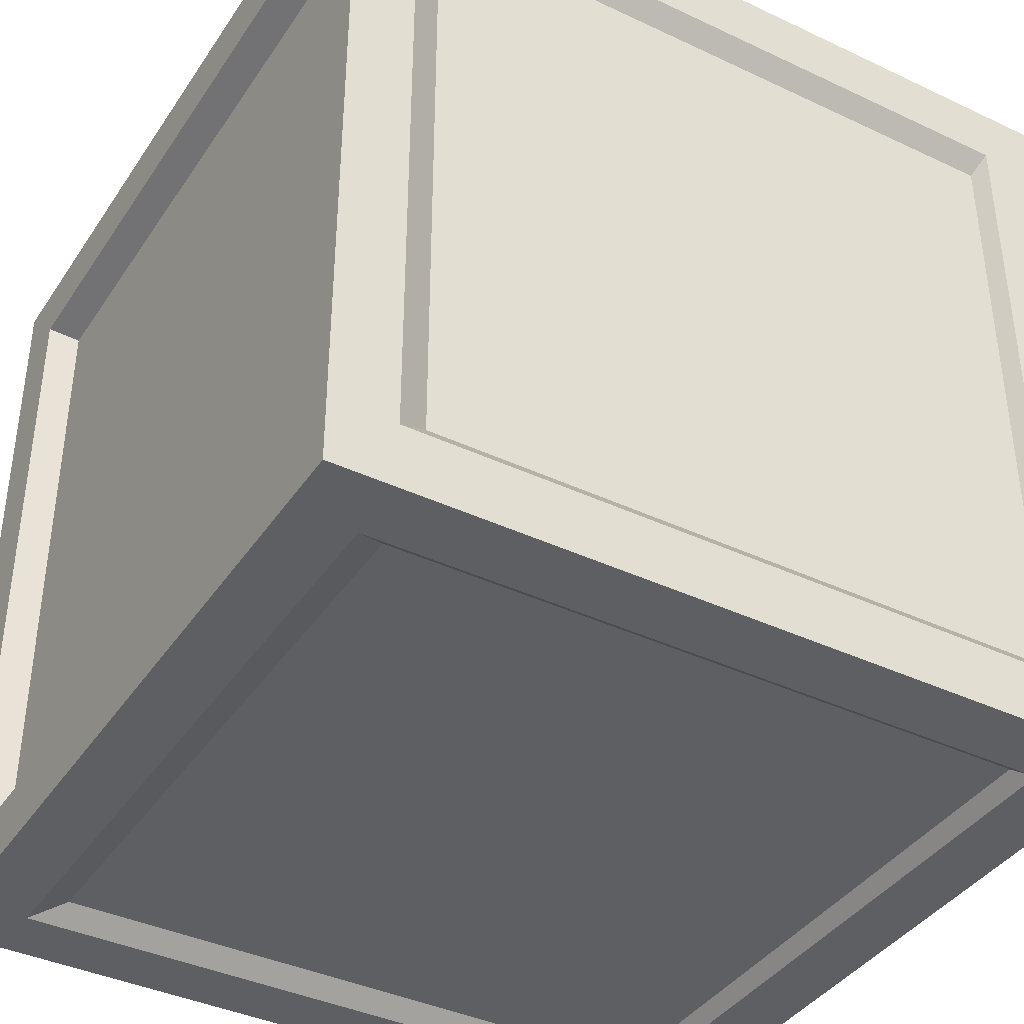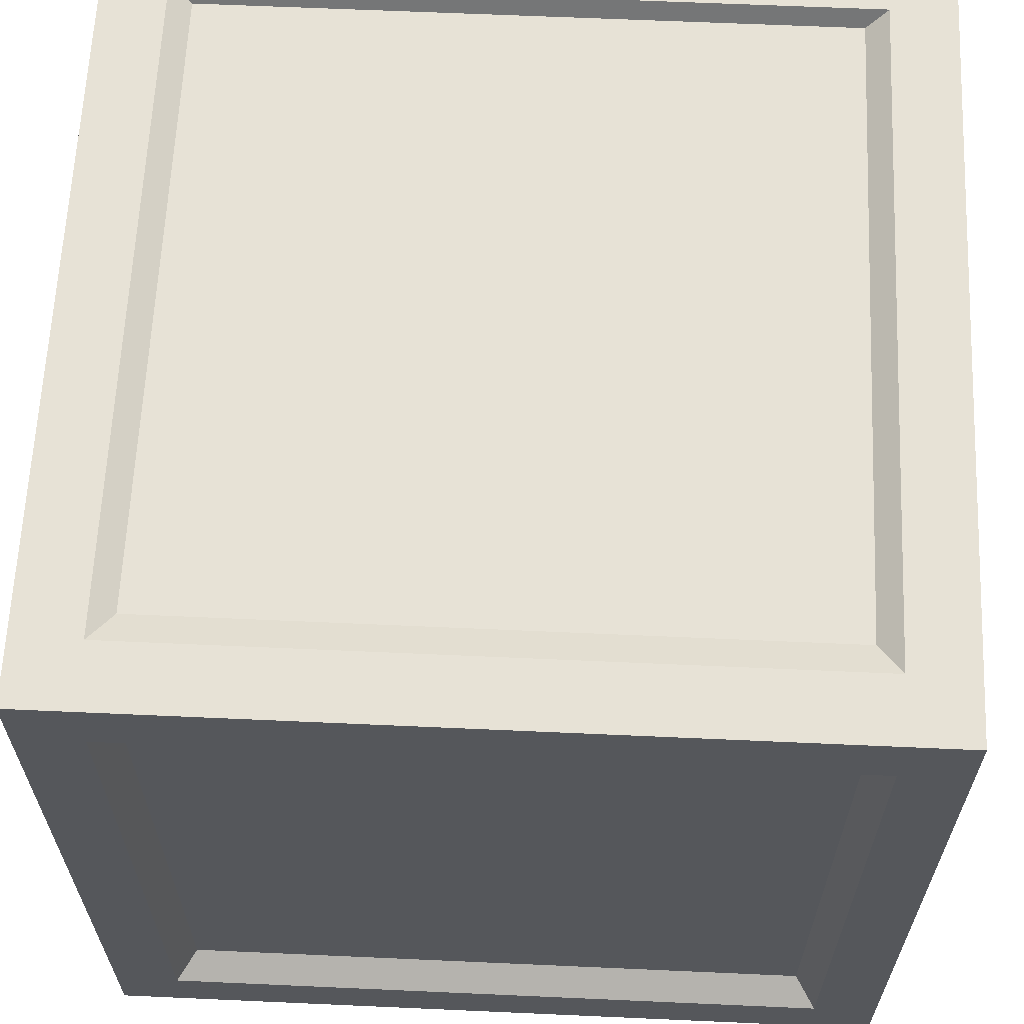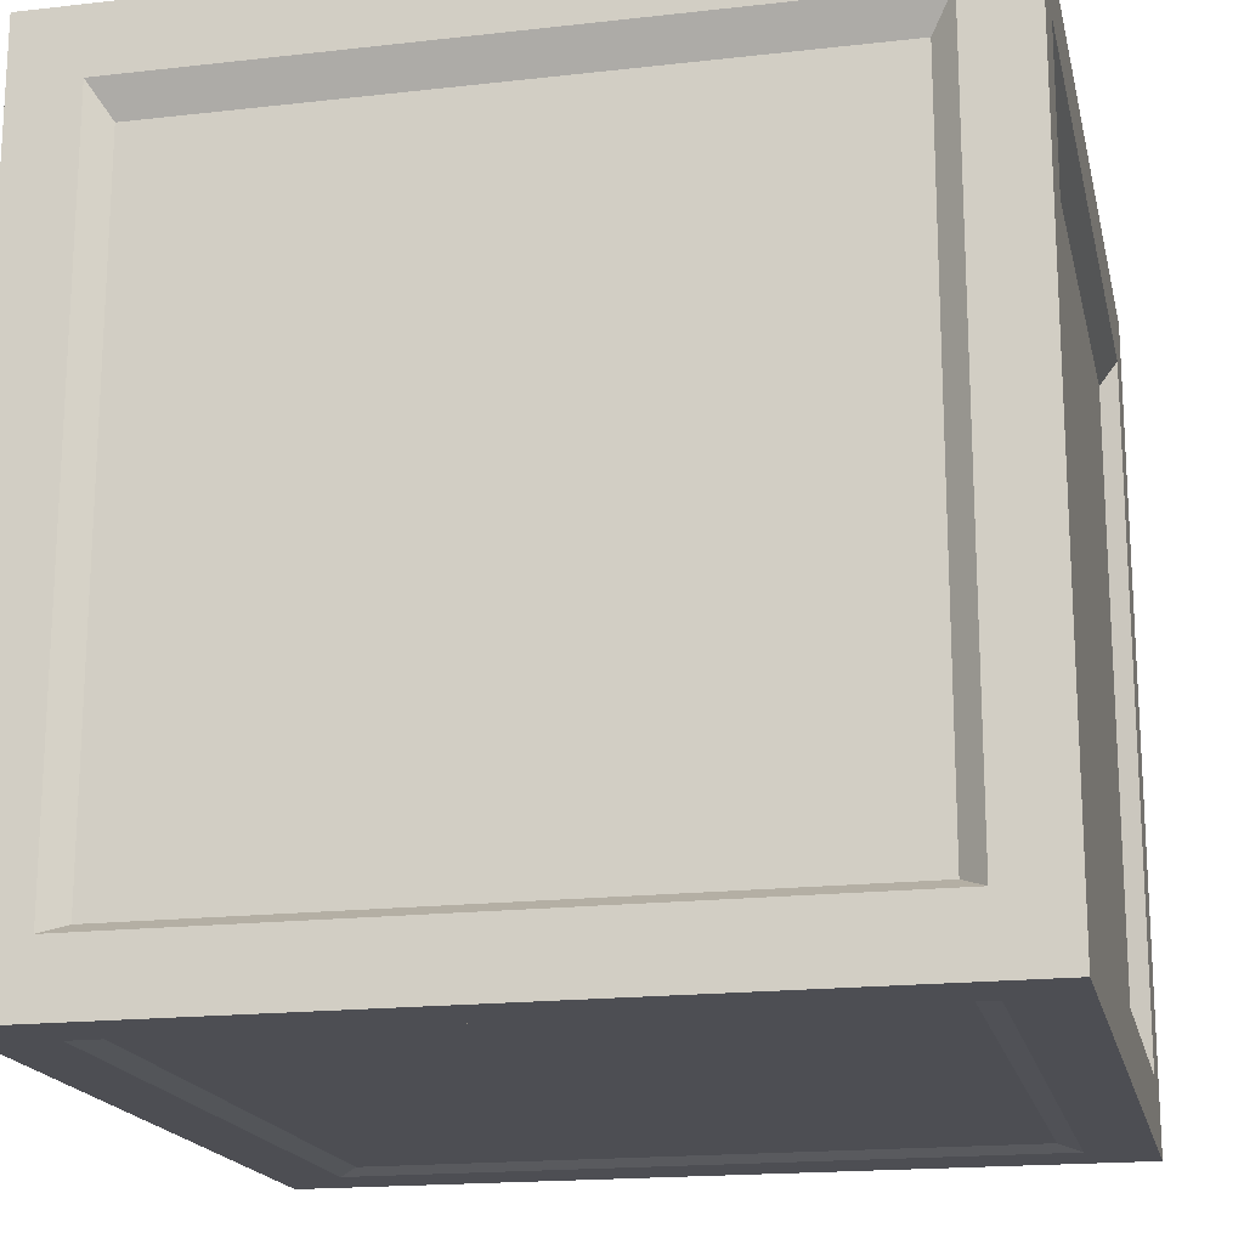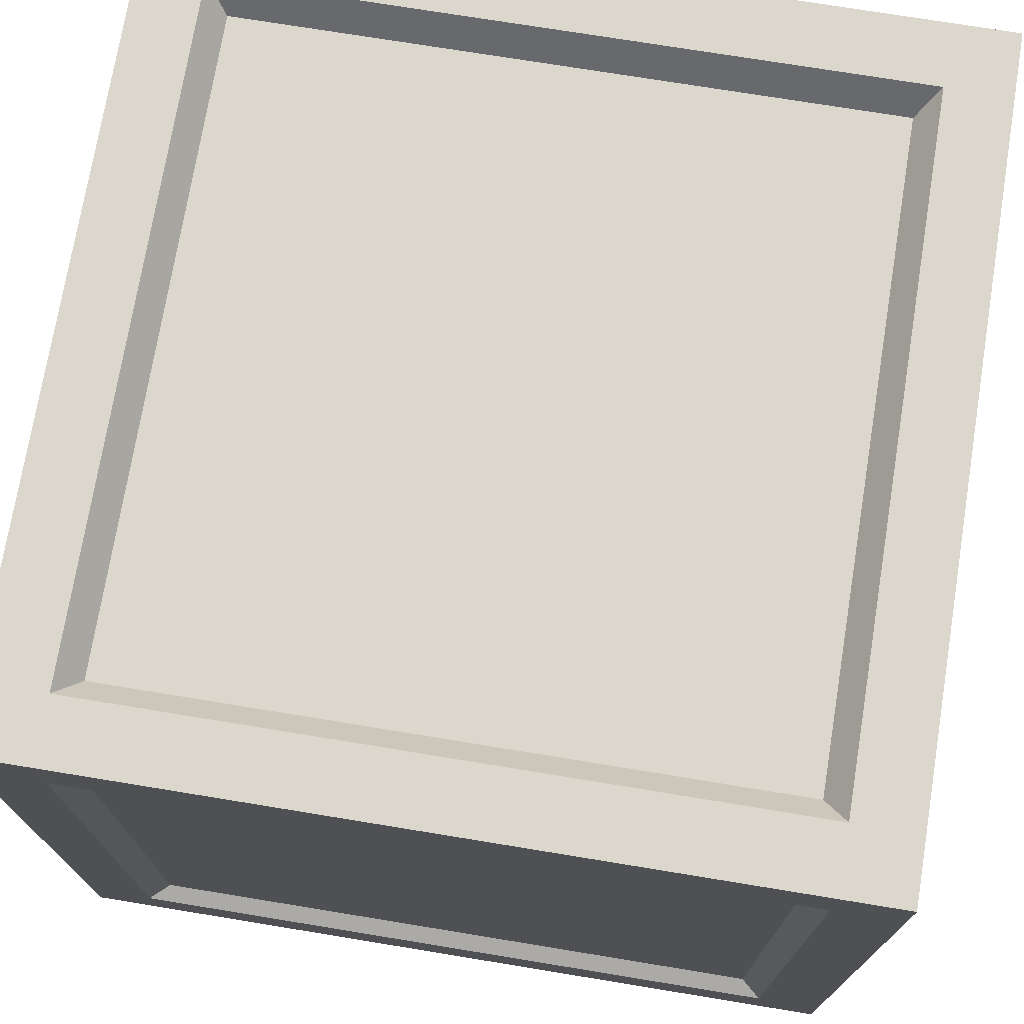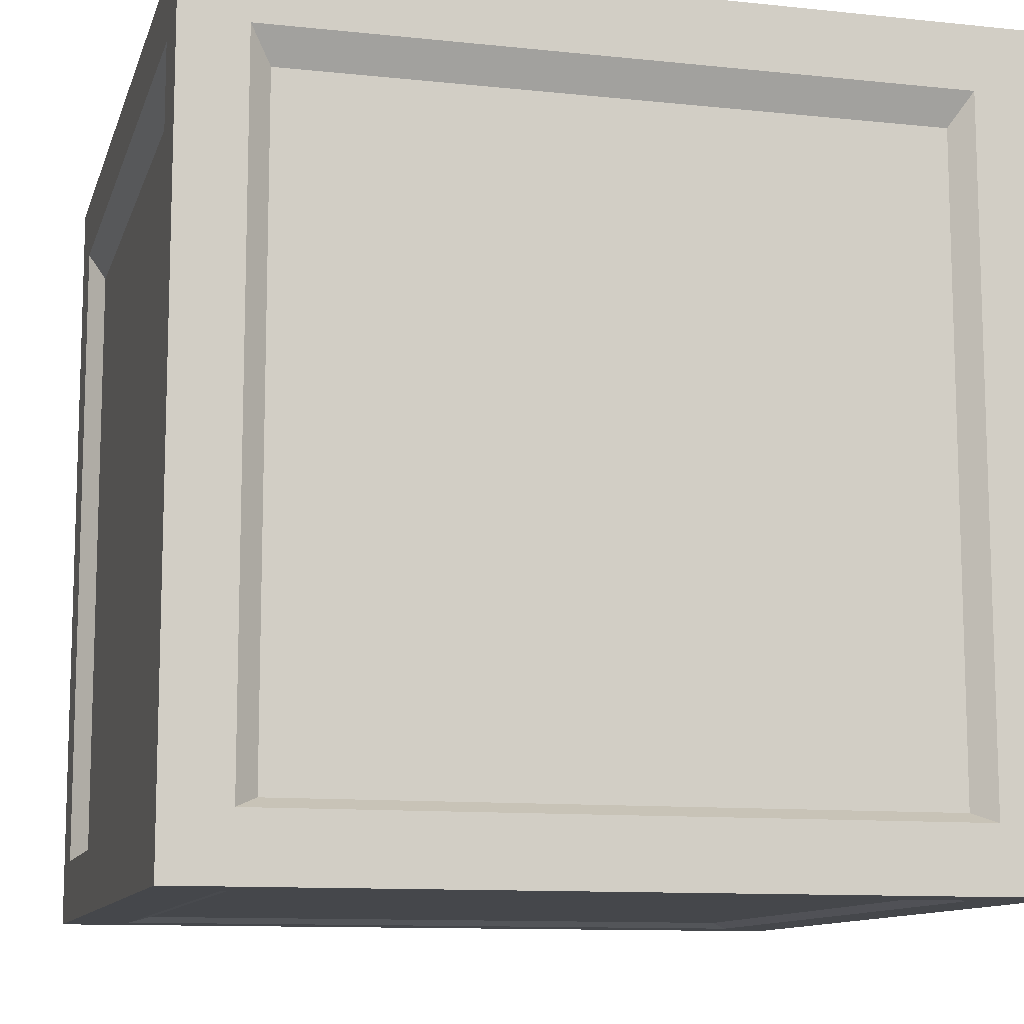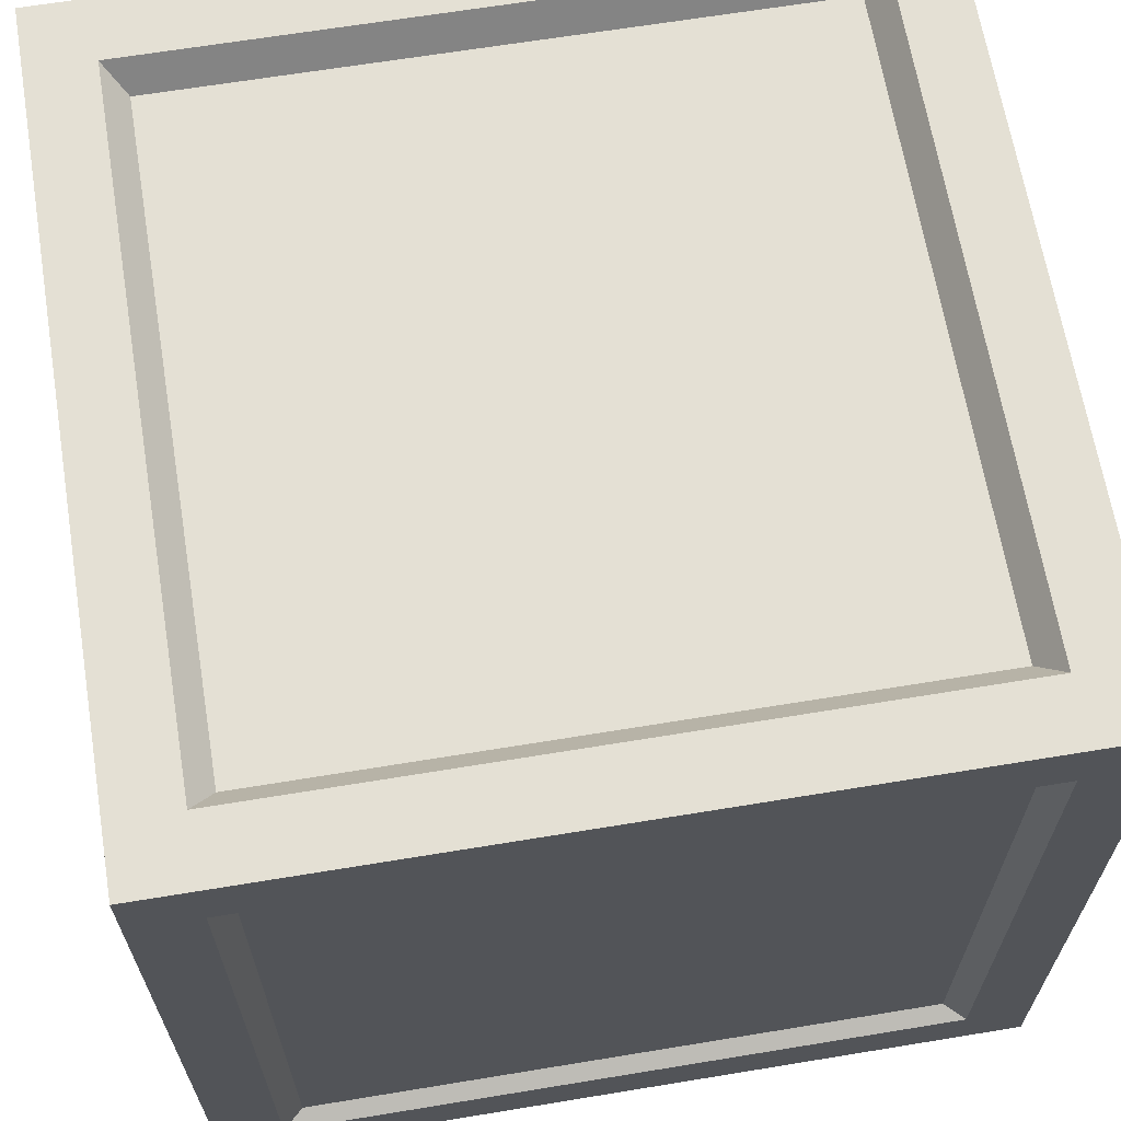
<metadata>
{"format":"obj","ext":"obj","renderer":"f3d","projection":"perspective","resolution":1024,"background":"white","views":[{"elev":-39.5,"azim":59.6,"up":"+Y"},{"elev":63.1,"azim":2.6,"up":"+Y"},{"elev":-18.2,"azim":102.4,"up":"+Z"},{"elev":73.4,"azim":9.3,"up":"+Z"},{"elev":-11.1,"azim":75.4,"up":"+Z"},{"elev":65.4,"azim":80.6,"up":"+Z"}]}
</metadata>
<code>
v 0.3151 0.3151 0.005382
v -0.3151 0.3151 0.005382
v -0.3151 -0.3151 0.005382
v 0.3151 -0.3151 0.005382
v -0.3151 0.3151 0.7721
v 0.3151 0.3151 0.7721
v 0.3151 -0.3151 0.7721
v -0.3151 -0.3151 0.7721
v 0.3151 -0.3833 0.7038
v 0.3151 -0.3833 0.07361
v -0.3151 -0.3833 0.07361
v -0.3151 -0.3833 0.7038
v 0.3833 0.3151 0.7038
v 0.3833 0.3151 0.07361
v 0.3833 -0.3151 0.07361
v 0.3833 -0.3151 0.7038
v -0.3151 0.3833 0.7038
v -0.3151 0.3833 0.07361
v 0.3151 0.3833 0.07361
v 0.3151 0.3833 0.7038
v -0.3833 -0.3151 0.7038
v -0.3833 -0.3151 0.07361
v -0.3833 0.3151 0.07361
v -0.3833 0.3151 0.7038
v 0.336 0.4 9.525e-07
v -0.336 0.4 -9.525e-07
v -0.336 0.336 -9.525e-07
v 0.336 0.336 9.525e-07
v -0.336 -0.4 -9.525e-07
v 0.336 -0.4 9.525e-07
v 0.336 -0.336 9.525e-07
v -0.336 -0.336 -9.525e-07
v -0.336 0.4 0.8
v 0.336 0.4 0.8
v 0.336 0.336 0.8
v -0.336 0.336 0.8
v 0.336 -0.4 0.8
v -0.336 -0.4 0.8
v -0.336 -0.336 0.8
v 0.336 -0.336 0.8
v 0.4 0.4 0.736
v 0.4 0.4 0.064
v 0.4 0.336 0.064
v 0.4 0.336 0.736
v 0.4 -0.4 0.064
v 0.4 -0.4 0.736
v 0.4 -0.336 0.736
v 0.4 -0.336 0.064
v -0.4 -0.4 0.736
v -0.4 -0.4 0.064
v -0.4 -0.336 0.064
v -0.4 -0.336 0.736
v -0.4 0.4 0.064
v -0.4 0.4 0.736
v -0.4 0.336 0.736
v -0.4 0.336 0.064
v 0.4 0.336 5.779e-07
v 0.336 0.336 9.525e-07
v 0.336 -0.336 9.525e-07
v 0.4 -0.336 5.779e-07
v 0.4 0.4 5.779e-07
v 0.336 0.4 9.525e-07
v 0.336 -0.4 9.525e-07
v 0.4 -0.4 5.779e-07
v -0.4 -0.336 -5.779e-07
v -0.336 -0.336 -9.525e-07
v -0.336 0.336 -9.525e-07
v -0.4 0.336 -5.779e-07
v -0.336 0.4 -9.525e-07
v -0.4 0.4 -5.779e-07
v -0.4 -0.4 -5.779e-07
v -0.336 -0.4 -9.525e-07
v -0.4 0.336 0.8
v -0.336 0.336 0.8
v -0.336 -0.336 0.8
v -0.4 -0.336 0.8
v -0.4 0.4 0.8
v -0.336 0.4 0.8
v -0.336 -0.4 0.8
v -0.4 -0.4 0.8
v 0.4 -0.336 0.8
v 0.336 -0.336 0.8
v 0.336 0.336 0.8
v 0.4 0.336 0.8
v 0.336 0.4 0.8
v 0.4 0.4 0.8
v 0.4 -0.4 0.8
v 0.336 -0.4 0.8
v 0.4 -0.4 0.736
v 0.4 -0.4 0.064
v 0.336 -0.4 0.064
v 0.336 -0.4 0.736
v 0.4 -0.4 0.8
v 0.336 -0.4 0.8
v 0.336 -0.4 9.525e-07
v 0.4 -0.4 5.779e-07
v -0.4 -0.4 0.064
v -0.4 -0.4 0.736
v -0.336 -0.4 0.736
v -0.336 -0.4 0.064
v -0.4 -0.4 -5.779e-07
v -0.336 -0.4 -9.525e-07
v -0.336 -0.4 0.8
v -0.4 -0.4 0.8
v -0.4 0.4 0.736
v -0.4 0.4 0.064
v -0.336 0.4 0.064
v -0.336 0.4 0.736
v -0.4 0.4 0.8
v -0.336 0.4 0.8
v -0.336 0.4 -9.525e-07
v -0.4 0.4 -5.779e-07
v 0.4 0.4 0.064
v 0.4 0.4 0.736
v 0.336 0.4 0.736
v 0.336 0.4 0.064
v 0.4 0.4 5.779e-07
v 0.336 0.4 9.525e-07
v 0.336 0.4 0.8
v 0.4 0.4 0.8
v 0.336 -0.4 0.8
v 0.336 -0.4 0.736
v -0.336 -0.4 0.736
v -0.336 -0.4 0.8
v -0.336 -0.4 -9.525e-07
v -0.336 -0.4 0.064
v 0.336 -0.4 0.064
v 0.336 -0.4 9.525e-07
v 0.4 0.336 0.8
v 0.4 0.336 0.736
v 0.4 -0.336 0.736
v 0.4 -0.336 0.8
v 0.4 0.4 0.8
v 0.4 0.4 0.736
v 0.4 -0.4 0.736
v 0.4 -0.4 0.8
v 0.4 -0.336 5.779e-07
v 0.4 -0.336 0.064
v 0.4 0.336 0.064
v 0.4 0.336 5.779e-07
v 0.4 0.4 0.064
v 0.4 0.4 5.779e-07
v 0.4 -0.4 5.779e-07
v 0.4 -0.4 0.064
v -0.336 0.4 0.8
v -0.336 0.4 0.736
v 0.336 0.4 0.736
v 0.336 0.4 0.8
v 0.336 0.4 9.525e-07
v 0.336 0.4 0.064
v -0.336 0.4 0.064
v -0.336 0.4 -9.525e-07
v -0.4 -0.336 0.8
v -0.4 -0.336 0.736
v -0.4 0.336 0.736
v -0.4 0.336 0.8
v -0.4 -0.4 0.8
v -0.4 -0.4 0.736
v -0.4 0.4 0.736
v -0.4 0.4 0.8
v -0.4 0.336 -5.779e-07
v -0.4 0.336 0.064
v -0.4 -0.336 0.064
v -0.4 -0.336 -5.779e-07
v -0.4 -0.4 0.064
v -0.4 -0.4 -5.779e-07
v -0.4 0.4 -5.779e-07
v -0.4 0.4 0.064
v -0.336 0.336 -9.525e-07
v -0.3151 0.3151 0.005382
v 0.3151 0.3151 0.005382
v 0.336 0.336 9.525e-07
v 0.336 0.336 9.525e-07
v 0.3151 0.3151 0.005382
v 0.3151 -0.3151 0.005382
v 0.336 -0.336 9.525e-07
v 0.336 -0.336 9.525e-07
v 0.3151 -0.3151 0.005382
v -0.3151 -0.3151 0.005382
v -0.336 -0.336 -9.525e-07
v -0.336 -0.336 -9.525e-07
v -0.3151 -0.3151 0.005382
v -0.3151 0.3151 0.005382
v -0.336 0.336 -9.525e-07
v 0.336 0.336 0.8
v 0.3151 0.3151 0.7721
v -0.3151 0.3151 0.7721
v -0.336 0.336 0.8
v -0.336 0.336 0.8
v -0.3151 0.3151 0.7721
v -0.3151 -0.3151 0.7721
v -0.336 -0.336 0.8
v -0.336 -0.336 0.8
v -0.3151 -0.3151 0.7721
v 0.3151 -0.3151 0.7721
v 0.336 -0.336 0.8
v 0.336 -0.336 0.8
v 0.3151 -0.3151 0.7721
v 0.3151 0.3151 0.7721
v 0.336 0.336 0.8
v 0.336 -0.4 0.064
v 0.3151 -0.3833 0.07361
v 0.3151 -0.3833 0.7038
v 0.336 -0.4 0.736
v 0.336 -0.4 0.736
v 0.3151 -0.3833 0.7038
v -0.3151 -0.3833 0.7038
v -0.336 -0.4 0.736
v -0.336 -0.4 0.736
v -0.3151 -0.3833 0.7038
v -0.3151 -0.3833 0.07361
v -0.336 -0.4 0.064
v -0.336 -0.4 0.064
v -0.3151 -0.3833 0.07361
v 0.3151 -0.3833 0.07361
v 0.336 -0.4 0.064
v 0.4 0.336 0.064
v 0.3833 0.3151 0.07361
v 0.3833 0.3151 0.7038
v 0.4 0.336 0.736
v 0.4 0.336 0.736
v 0.3833 0.3151 0.7038
v 0.3833 -0.3151 0.7038
v 0.4 -0.336 0.736
v 0.4 -0.336 0.736
v 0.3833 -0.3151 0.7038
v 0.3833 -0.3151 0.07361
v 0.4 -0.336 0.064
v 0.4 -0.336 0.064
v 0.3833 -0.3151 0.07361
v 0.3833 0.3151 0.07361
v 0.4 0.336 0.064
v -0.336 0.4 0.064
v -0.3151 0.3833 0.07361
v -0.3151 0.3833 0.7038
v -0.336 0.4 0.736
v -0.336 0.4 0.736
v -0.3151 0.3833 0.7038
v 0.3151 0.3833 0.7038
v 0.336 0.4 0.736
v 0.336 0.4 0.736
v 0.3151 0.3833 0.7038
v 0.3151 0.3833 0.07361
v 0.336 0.4 0.064
v 0.336 0.4 0.064
v 0.3151 0.3833 0.07361
v -0.3151 0.3833 0.07361
v -0.336 0.4 0.064
v -0.4 -0.336 0.064
v -0.3833 -0.3151 0.07361
v -0.3833 -0.3151 0.7038
v -0.4 -0.336 0.736
v -0.4 -0.336 0.736
v -0.3833 -0.3151 0.7038
v -0.3833 0.3151 0.7038
v -0.4 0.336 0.736
v -0.4 0.336 0.736
v -0.3833 0.3151 0.7038
v -0.3833 0.3151 0.07361
v -0.4 0.336 0.064
v -0.4 0.336 0.064
v -0.3833 0.3151 0.07361
v -0.3833 -0.3151 0.07361
v -0.4 -0.336 0.064
g Box_01_(8)_3214_33
f 1 3 2
f 1 4 3
f 5 7 6
f 5 8 7
f 9 11 10
f 9 12 11
f 13 15 14
f 13 16 15
f 17 19 18
f 17 20 19
f 21 23 22
f 21 24 23
f 25 27 26
f 25 28 27
f 29 31 30
f 29 32 31
f 33 35 34
f 33 36 35
f 37 39 38
f 37 40 39
f 41 43 42
f 41 44 43
f 45 47 46
f 45 48 47
f 49 51 50
f 49 52 51
f 53 55 54
f 53 56 55
f 57 59 58
f 57 60 59
f 61 57 58
f 61 58 62
f 60 63 59
f 60 64 63
f 65 67 66
f 65 68 67
f 68 69 67
f 68 70 69
f 71 65 66
f 71 66 72
f 73 75 74
f 73 76 75
f 77 73 74
f 77 74 78
f 76 79 75
f 76 80 79
f 81 83 82
f 81 84 83
f 84 85 83
f 84 86 85
f 87 81 82
f 87 82 88
f 89 91 90
f 89 92 91
f 93 92 89
f 93 94 92
f 95 90 91
f 95 96 90
f 97 99 98
f 97 100 99
f 101 100 97
f 101 102 100
f 103 98 99
f 103 104 98
f 105 107 106
f 105 108 107
f 109 108 105
f 109 110 108
f 111 106 107
f 111 112 106
f 113 115 114
f 113 116 115
f 117 116 113
f 117 118 116
f 119 114 115
f 119 120 114
f 121 123 122
f 121 124 123
f 125 127 126
f 125 128 127
f 129 131 130
f 129 132 131
f 133 129 130
f 133 130 134
f 132 135 131
f 132 136 135
f 137 139 138
f 137 140 139
f 140 141 139
f 140 142 141
f 143 137 138
f 143 138 144
f 145 147 146
f 145 148 147
f 149 151 150
f 149 152 151
f 153 155 154
f 153 156 155
f 157 153 154
f 157 154 158
f 156 159 155
f 156 160 159
f 161 163 162
f 161 164 163
f 164 165 163
f 164 166 165
f 167 161 162
f 167 162 168
f 169 171 170
f 169 172 171
f 173 175 174
f 173 176 175
f 177 179 178
f 177 180 179
f 181 183 182
f 181 184 183
f 185 187 186
f 185 188 187
f 189 191 190
f 189 192 191
f 193 195 194
f 193 196 195
f 197 199 198
f 197 200 199
f 201 203 202
f 201 204 203
f 205 207 206
f 205 208 207
f 209 211 210
f 209 212 211
f 213 215 214
f 213 216 215
f 217 219 218
f 217 220 219
f 221 223 222
f 221 224 223
f 225 227 226
f 225 228 227
f 229 231 230
f 229 232 231
f 233 235 234
f 233 236 235
f 237 239 238
f 237 240 239
f 241 243 242
f 241 244 243
f 245 247 246
f 245 248 247
f 249 251 250
f 249 252 251
f 253 255 254
f 253 256 255
f 257 259 258
f 257 260 259
f 261 263 262
f 261 264 263

</code>
